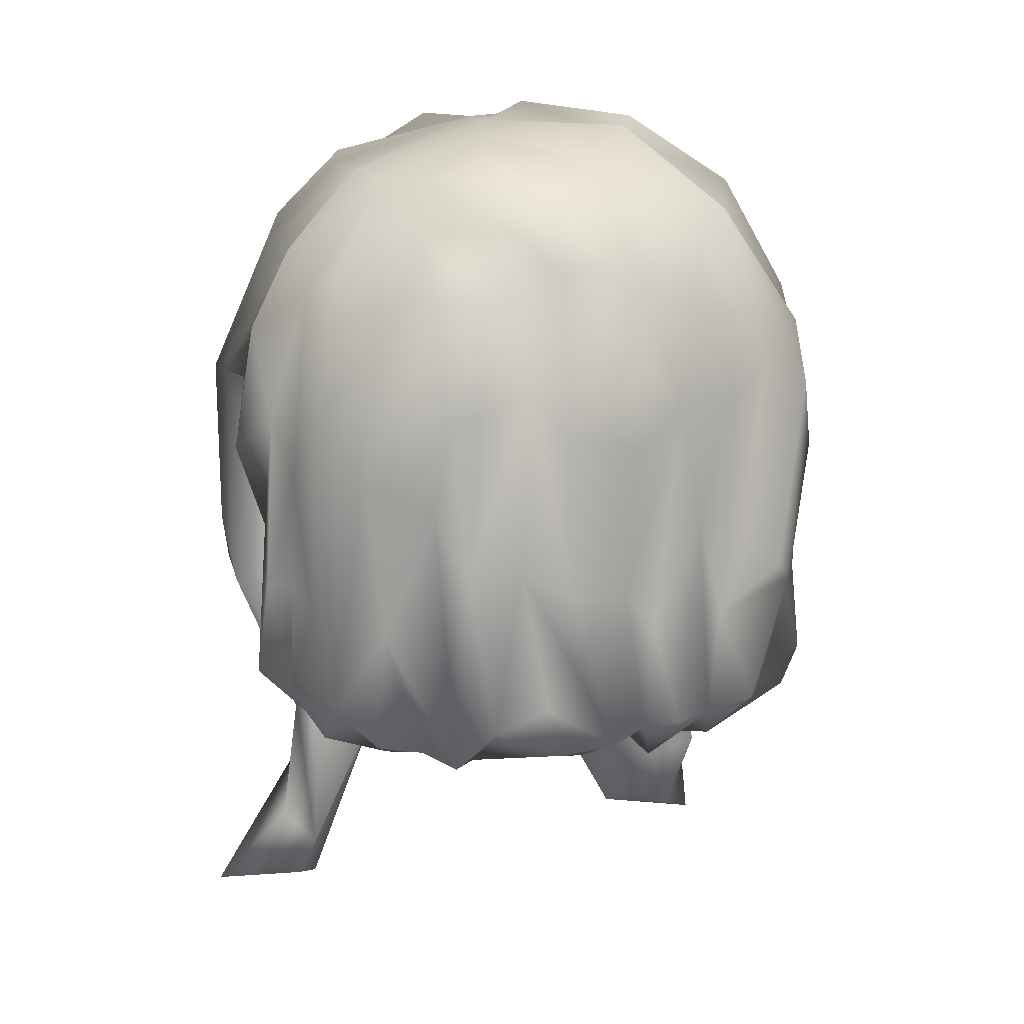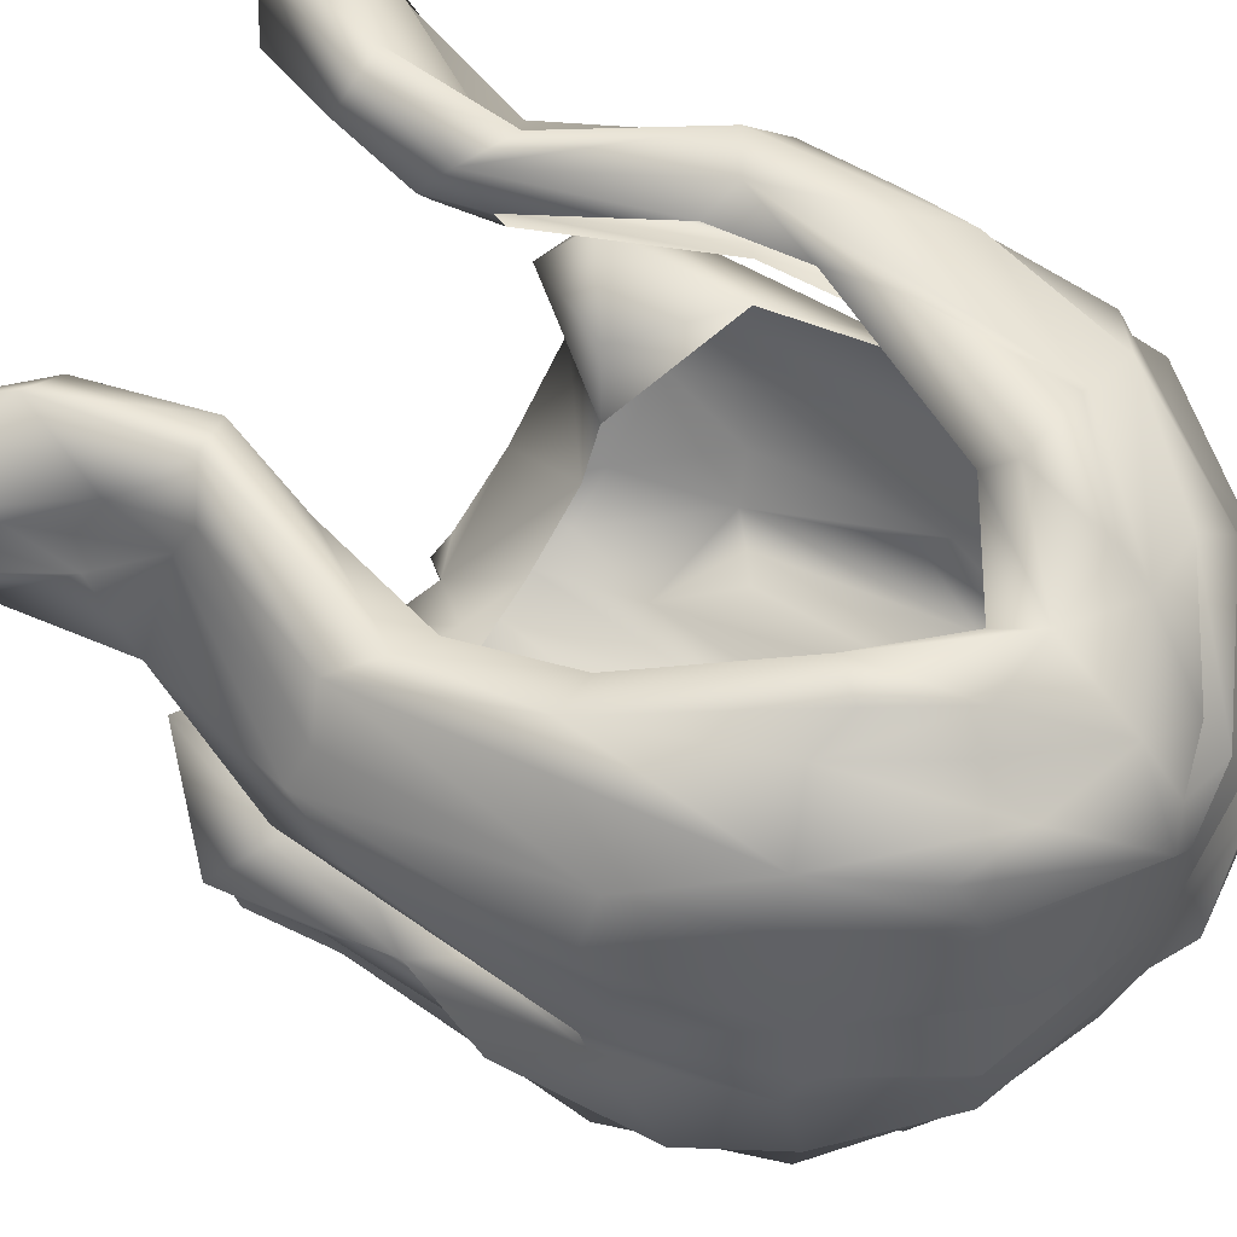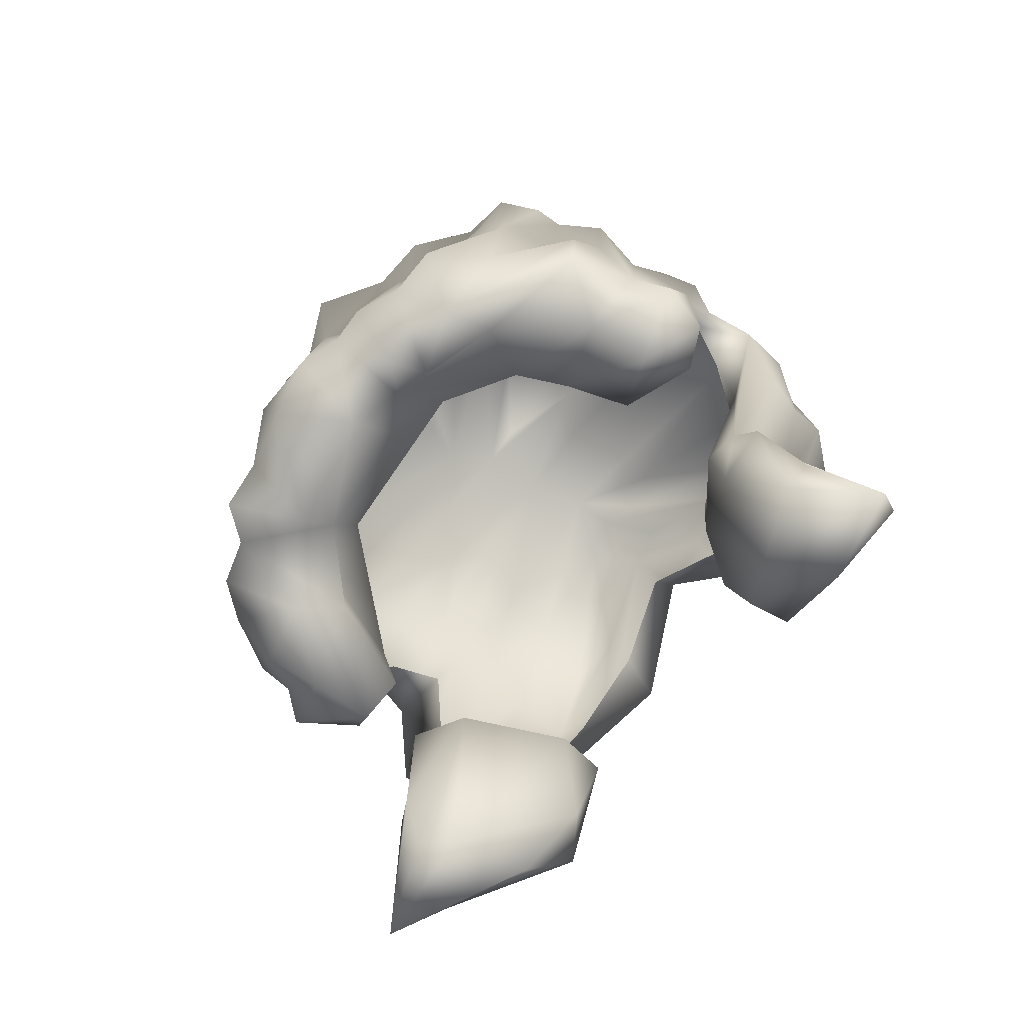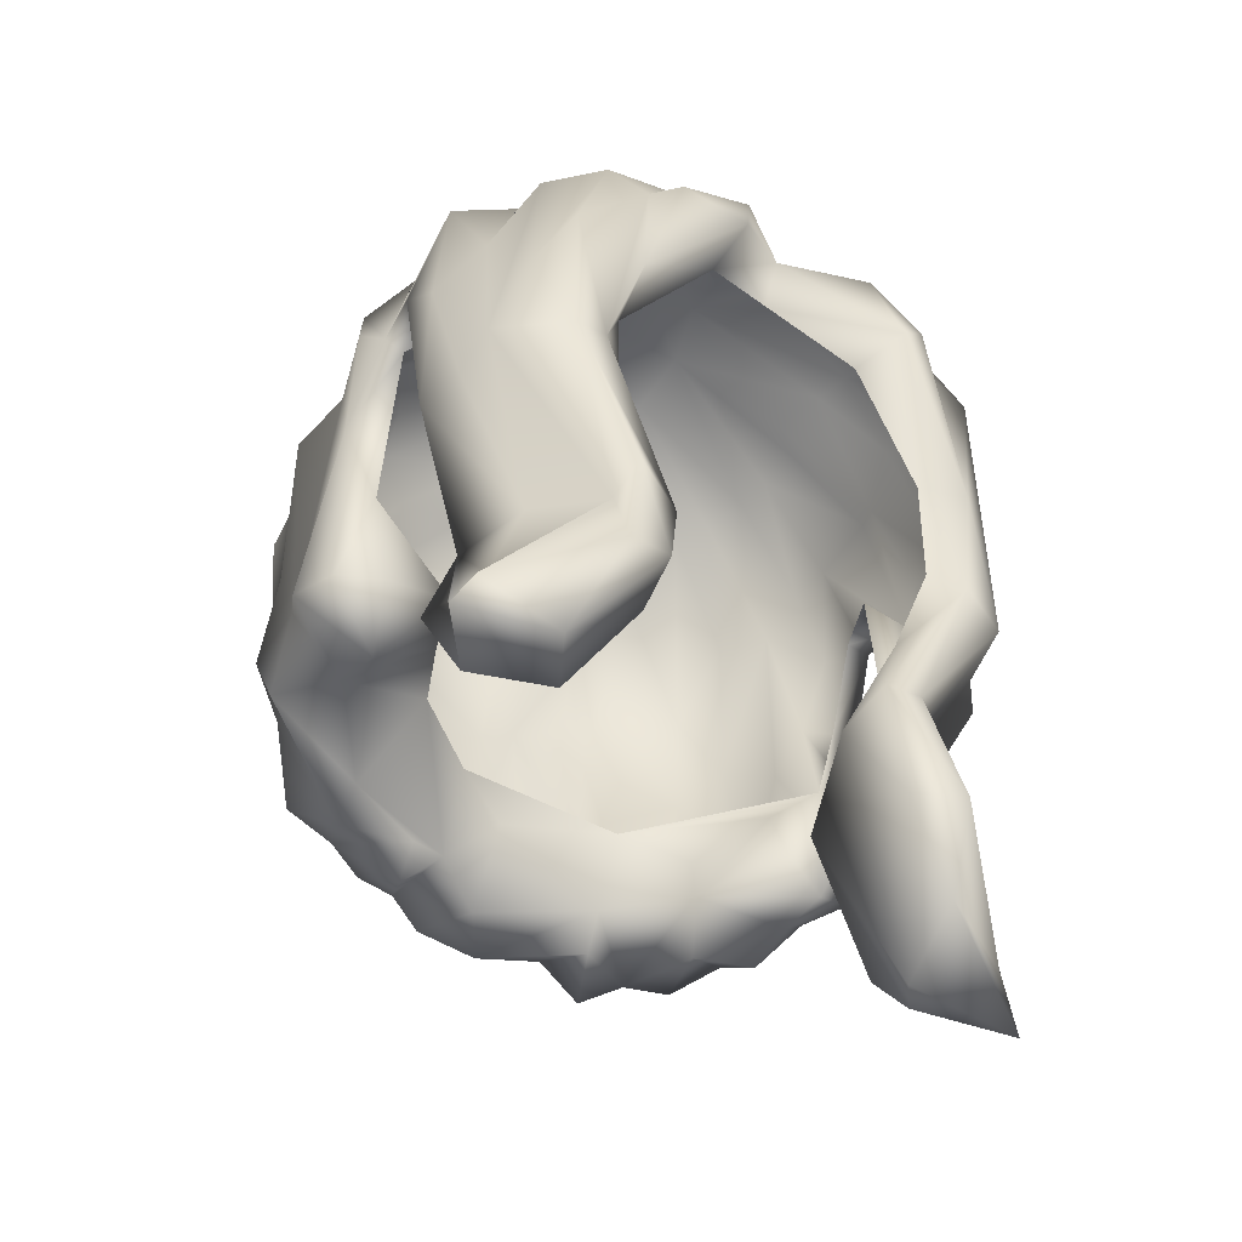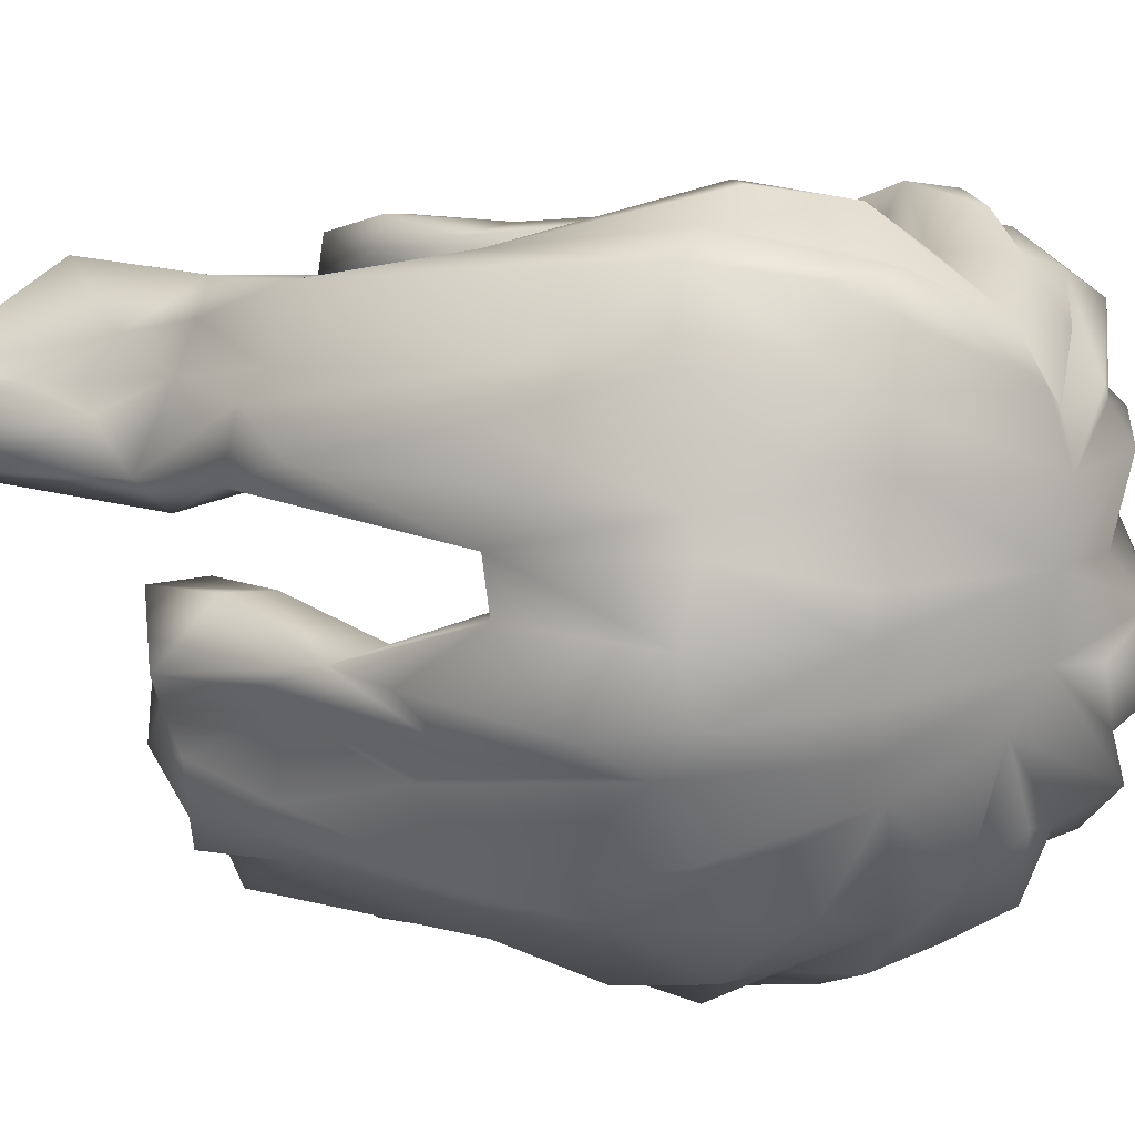
<metadata>
{"format":"obj","ext":"obj","renderer":"f3d","projection":"perspective","resolution":1024,"background":"white","views":[{"elev":13.2,"azim":160.4,"up":"+Y"},{"elev":60.3,"azim":122.7,"up":"+Z"},{"elev":-78.2,"azim":-130.3,"up":"+Y"},{"elev":-54.9,"azim":-38.4,"up":"+Y"},{"elev":11.6,"azim":127.9,"up":"+Z"}]}
</metadata>
<code>
v  -97.11 1508 225.8
v  -90.33 1542 279.8
v  -199.6 1387 234.9
v  266.3 1568 246
v  298.8 1192 205.7
v  316.4 1445 161.3
v  -2.236 1091 -261.4
v  126.6 1136 -224.4
v  -64.82 1120 -244.4
v  304.9 1599 -45.38
v  352.9 1456 -32.61
v  359.5 1531 -111.7
v  -172.3 1549 268.3
v  273.4 1364 -296.6
v  251.9 1179 -301.7
v  203.7 1331 -350
v  -353.8 1300 -77.02
v  -331.8 1468 -139.1
v  -332.7 1084 -168.1
v  46.43 1772 -78.8
v  40.44 1773 -1.773
v  214.7 1718 -87.12
v  213.6 1708 -40.09
v  310.1 1622 -102.4
v  -65.07 1179 -374.5
v  -90.83 1461 -388.3
v  -15.47 1231 -403.3
v  124.9 1038 -255
v  -315.7 1585 14.1
v  -348.4 1561 -86.74
v  -351.5 1420 -23.36
v  -236.8 1676 -9.597
v  -76.56 1775 78.05
v  -81.99 1751 -10.77
v  -64.15 1718 -242.1
v  24.71 1746 -221.1
v  -56.04 1691 -316
v  -246.1 1708 -79.61
v  364.3 1456 24.38
v  316.3 1441 -29.35
v  288.2 1435 30.03
v  285.5 1197 43.09
v  7.973 1009 -319.8
v  63.75 1039 -392.4
v  303.7 1079 -265.5
v  -220 1493 -338.5
v  -146.2 1634 -301.5
v  -121.3 1598 -357.5
v  -20.09 1415 -433.8
v  -362.4 1355 84.01
v  -353.8 1550 86.6
v  -364.6 1404 36.19
v  10.79 1768 68.49
v  194.1 1728 85.44
v  -5.209 1622 234
v  96.67 1624 280.6
v  14.66 1712 187.6
v  -342.5 1036 -74.56
v  -311.6 1193 -66.96
v  198.6 1705 -133.6
v  197.2 1563 -343.5
v  189 1447 -370.9
v  -326.4 1419 -23.94
v  59.49 1771 141.7
v  207.8 1663 231.4
v  183 1685 144.3
v  275.4 1569 165.6
v  -291.2 1207 -257.5
v  -309.9 1409 -257.6
v  -270 1214 -322.4
v  -178.6 1124 -139.1
v  -270.3 994.5 -105.4
v  -262.3 1035 -173.4
v  -347.2 1175 59.71
v  -272.7 1004 35.56
v  -207.2 1305 199.1
v  199.8 1109 -187.7
v  195.8 1041 -178.5
v  214.9 1039 -326.5
v  -260.5 1668 79.84
v  -257.5 1599 136.2
v  -83.62 1745 114.4
v  331.8 1148 -53.37
v  345.7 1278 -94.09
v  274.5 1162 -59.28
v  229.4 1009 -226.2
v  265.7 1047 -309.6
v  -170.4 962.6 76.91
v  -185.7 1028 69.63
v  -146.3 1045 145.3
v  -200.4 1204 189.9
v  -235.4 1220 216
v  -135.5 1016 197.1
v  -308.1 1376 -292.6
v  -279.7 1463 -333.8
v  -279.1 1543 -243.4
v  -214.3 1665 -218.4
v  -280.1 1535 -299.8
v  247.8 1363 239.6
v  124.5 1517 294
v  194 1359 216.6
v  -354.5 1052 -129.7
v  -71.08 1668 229
v  -146.4 1666 210.3
v  -246.7 1557 230.4
v  -209.5 1106 -69.33
v  -109.9 1779 -53.56
v  -36.14 1629 -356
v  -31.45 1507 -417.1
v  103.9 1480 -403.2
v  83.16 1651 -307.6
v  142.8 1586 -340.1
v  320.9 1196 137.6
v  255.4 1228 210.2
v  216 1241 189.9
v  46.51 1234 -388.4
v  109.8 1268 -386
v  138.5 1008 -289.7
v  136.5 1068 -374
v  -334.9 1211 153.3
v  -305.3 1518 187.2
v  -334.4 1415 137.1
v  -177 1689 183.7
v  221.9 1022 154.5
v  176.6 1707 -171.9
v  190.2 1654 -272.2
v  270.4 1514 -287.3
v  354.2 1173 41.87
v  261.8 1026 -10.95
v  78.14 1717 -259.6
v  -277.8 1211 53.92
v  -296.7 1197 41.97
v  -196.3 1080 -377.3
v  -158.9 1188 -360.5
v  -138 1067 -376.7
v  -239 1092 -317.1
v  282.7 1602 -216.6
v  322.7 1437 -266.3
v  329.6 1355 -183.2
v  321.3 1197 -228.2
v  -306 1566 -206.8
v  -238.4 1697 -177.6
v  0.0384 1795 -80.17
v  -124.5 1777 -131.8
v  -276.8 1194 221.4
v  -192.3 1016 172.1
v  -313.1 1326 190.1
v  290.1 1598 59
v  270.1 1646 112.7
v  356.6 1448 123.3
v  338.7 1475 67.55
v  364.9 1253 72.9
v  -341.6 1449 -207.7
v  -265.6 1619 -135.6
v  -254.8 1002 117.6
v  -234.5 976.5 26.19
v  173.3 1096 169.9
v  141 993.5 179.9
v  134.6 973.9 120.3
v  203.8 1040 33.44
v  -202.9 772.3 110.9
v  -282.1 770.7 73.13
v  -238.9 861.2 33.41
v  -131.9 979.4 141.6
v  54.94 1426 -397.1
v  49.89 1609 -364.6
v  194.2 1536 263.5
v  122.6 1627 243.9
v  137.6 1689 236
v  -158 1749 -95.74
v  301.6 1574 -150.9
v  379.5 1379 -92.64
v  347.2 1422 -148.5
v  -2.145 1051 -409
v  -46.41 1064 -393.9
v  189.3 960.1 8.225
v  226.2 997.5 101.6
v  -246.5 746.1 175.2
v  -347.9 730.8 148.4
v  -301.7 836.3 133.6
v  -365.4 1459 -56.95
v  -339.2 753 174
v  -199 903.2 206.9
v  -187.6 1047 208.5
v  350.8 1205 -122
v  326.3 1212 -149.3
v  365.7 1098 -124.4
v  253.4 747.1 54.83
v  181.8 999.3 187.3
v  28.11 1688 -286.7
v  -304.9 1046 -240.9
v  -330.4 1197 -212.5
v  78.99 1755 -130.1
v  184.7 1028 -367.8
v  164.5 1254 -352.1
v  231.8 937.8 136.6
v  272.3 862.6 90.15
v  215.7 858 198.3
v  -87.38 1769 -205.1
v  -93.81 1754 -162.7
v  230.3 1117 -92.8
v  328.7 776.2 103.8
v  169.2 861.6 165.4
v  -302.1 881.9 29.37
v  152.3 1449 -368.8
v  322.9 1327 -73.68
v  -29.93 1739 178.7
v  5.742 1752 118.7
v  234.6 775.4 142.7
v  383 747.9 68.85
v  304.9 851.4 14.33
v  267.9 812 -6.652
v  -164.4 1019 -317.3
v  -321.3 1099 -252.2
v  2.132 1575 201.2
v  -180.7 1023 -263.7
v  -148.2 1123 -196.4
v  -188.9 1672 -282.5
v  -206.7 1266 -326.3
v  341.8 1110 -199.3
v  303.1 1030 -208.2
v  349.1 1190 110.5
v  283.5 998.9 19.72
v  -312 834.1 88.9
v  229.7 1040 -69.46
v  277.1 1005 -74.15
v  174.4 1712 31.67
v  153.8 1551 293.8
v  -91.22 1022 -288
v  -48.34 1038 -296.7
v  -335.2 1183 108.6
v  224.7 1720 4.924
v  -245.9 1238 -342.7
v  -158.3 1461 -386.2
v  -123.1 1304 -374.8
v  -38 1766 134.4
v  -297.3 1040 -50.63
v  -197.5 1545 239.2
v  291.5 1027 -144.1
v  -285.6 1402 229.4
v  305.9 1617 28.74
v  282 758.4 25.29
v  -146.1 888.2 158.4
v  -154.5 908.7 210.5
v  331.9 1076 -162.1
v  -72.33 1635 265.3
v  265.2 932.3 66.05
v  103.6 1500 232.2
v  -303.1 1421 32.94
v  82.51 1102 -407.3
v  -78.01 1004 -330.6
v  -89.75 1065 -397
g headusOBJexport001
f 1 2 3
f 4 5 6
f 7 8 9
f 10 11 12
f 2 13 3
f 14 15 16
f 17 18 19
f 20 21 22
f 23 10 24
f 25 26 27
f 8 7 28
f 29 30 31
f 32 33 34
f 35 36 37
f 32 38 30
f 11 39 40
f 41 39 42
f 28 43 44
f 14 45 15
f 46 47 48
f 27 26 49
f 50 51 52
f 53 54 21
f 55 56 57
f 52 51 31
f 17 58 59
f 60 22 24
f 61 14 62
f 59 63 17
f 64 65 66
f 66 4 67
f 68 69 70
f 71 72 73
f 74 52 75
f 1 3 76
f 77 8 28
f 78 28 79
f 31 51 29
f 80 81 82
f 83 84 85
f 45 86 87
f 88 89 90
f 91 92 93
f 94 95 70
f 96 97 98
f 99 100 101
f 58 17 102
f 72 102 73
f 103 55 57
f 104 105 103
f 71 59 106
f 32 34 107
f 107 21 20
f 26 108 109
f 110 111 112
f 6 5 113
f 114 101 115
f 116 110 117
f 118 44 119
f 120 121 122
f 121 123 81
f 5 124 113
f 111 125 126
f 125 127 126
f 39 128 42
f 129 42 128
f 60 20 22
f 130 125 111
f 63 52 31
f 131 88 132
f 133 134 135
f 68 70 136
f 125 137 127
f 138 139 140
f 141 142 97
f 107 143 144
f 145 120 146
f 145 147 120
f 148 149 150
f 151 150 152
f 18 153 19
f 154 142 141
f 75 155 74
f 132 88 156
f 54 53 66
f 66 67 149
f 114 157 158
f 159 157 160
f 161 162 163
f 164 88 90
f 165 116 49
f 109 166 165
f 167 99 4
f 57 168 169
f 154 170 142
f 142 170 144
f 60 24 171
f 12 172 173
f 116 117 174
f 25 27 175
f 159 160 176
f 113 124 177
f 161 178 179
f 180 155 75
f 17 181 18
f 30 38 154
f 182 183 146
f 145 184 93
f 139 185 186
f 84 83 187
f 159 176 188
f 114 158 189
f 108 166 109
f 108 190 166
f 19 191 73
f 19 153 192
f 55 2 1
f 35 193 36
f 193 125 130
f 194 118 119
f 119 195 194
f 196 197 177
f 189 158 198
f 88 164 161
f 88 161 163
f 35 199 193
f 142 200 97
f 57 169 64
f 81 123 82
f 85 8 201
f 196 198 202
f 203 159 188
f 132 156 75
f 75 163 204
f 110 112 205
f 110 195 117
f 84 206 85
f 104 207 208
f 104 103 207
f 209 188 210
f 211 210 212
f 151 152 39
f 10 39 11
f 213 133 135
f 213 214 136
f 55 215 100
f 55 1 215
f 29 32 30
f 33 32 80
f 73 191 216
f 217 73 216
f 127 137 138
f 61 127 14
f 42 129 176
f 212 176 129
f 95 218 46
f 95 46 219
f 51 81 80
f 121 81 122
f 140 45 138
f 220 221 45
f 38 170 154
f 32 107 38
f 111 110 165
f 165 110 116
f 39 152 128
f 128 222 223
f 161 179 162
f 179 75 224
f 46 218 47
f 218 199 35
f 122 51 50
f 122 81 51
f 91 93 90
f 171 139 138
f 171 12 173
f 150 6 222
f 149 67 150
f 19 192 214
f 214 68 136
f 78 79 86
f 85 225 226
f 54 148 227
f 21 54 227
f 83 85 226
f 83 226 187
f 167 228 99
f 56 168 57
f 229 213 135
f 230 217 216
f 120 122 231
f 120 231 155
f 227 232 21
f 227 148 232
f 9 217 230
f 133 70 134
f 95 219 233
f 110 205 195
f 194 195 16
f 66 65 4
f 169 167 4
f 172 84 173
f 206 84 11
f 46 48 234
f 134 46 234
f 80 32 29
f 51 80 29
f 180 146 155
f 146 120 155
f 4 99 5
f 114 99 101
f 235 234 26
f 234 48 26
f 33 53 21
f 104 208 236
f 59 237 106
f 71 106 72
f 60 171 137
f 137 171 138
f 158 203 198
f 198 209 202
f 3 92 76
f 238 92 3
f 208 57 64
f 53 64 66
f 237 72 106
f 58 102 72
f 187 226 239
f 226 78 239
f 129 128 223
f 212 129 223
f 105 123 121
f 238 240 92
f 45 221 86
f 239 78 86
f 158 157 159
f 203 158 159
f 30 154 18
f 18 154 141
f 222 113 177
f 222 6 113
f 166 130 111
f 111 165 166
f 16 15 194
f 79 118 194
f 97 199 218
f 97 218 98
f 105 121 147
f 147 121 120
f 232 148 241
f 241 148 39
f 153 69 192
f 141 97 96
f 210 242 212
f 242 176 212
f 183 182 178
f 161 243 178
f 39 41 40
f 217 71 73
f 55 100 56
f 228 100 99
f 21 232 23
f 23 232 241
f 244 183 178
f 244 184 183
f 118 28 44
f 79 28 118
f 102 19 73
f 102 17 19
f 187 239 245
f 245 185 187
f 233 219 134
f 219 46 134
f 162 204 163
f 179 224 162
f 2 55 246
f 246 13 2
f 43 175 174
f 175 27 174
f 223 211 212
f 247 210 211
f 12 11 172
f 11 84 172
f 223 247 211
f 222 177 223
f 100 215 248
f 82 53 33
f 80 82 33
f 131 132 249
f 43 230 175
f 28 7 43
f 112 111 126
f 61 126 127
f 13 246 238
f 13 238 3
f 63 249 52
f 146 180 182
f 179 180 75
f 23 241 10
f 10 241 39
f 105 104 123
f 236 123 104
f 225 85 201
f 226 225 78
f 47 35 37
f 218 35 47
f 164 90 93
f 243 244 178
f 149 148 54
f 54 66 149
f 200 199 97
f 200 20 199
f 63 31 17
f 31 181 17
f 78 77 28
f 78 225 201
f 70 133 136
f 213 136 133
f 117 119 250
f 117 195 119
f 34 21 107
f 33 21 34
f 78 201 77
f 201 8 77
f 209 203 188
f 209 198 203
f 213 216 191
f 216 213 229
f 69 96 98
f 141 96 69
f 67 6 150
f 4 6 67
f 197 210 247
f 197 196 202
f 238 103 105
f 105 240 238
f 134 235 135
f 234 235 134
f 199 20 193
f 20 60 193
f 127 138 14
f 14 138 45
f 116 174 27
f 49 116 27
f 237 58 72
f 59 58 237
f 184 146 183
f 184 145 146
f 202 209 210
f 202 210 197
f 39 148 151
f 148 150 151
f 93 244 243
f 93 184 244
f 52 249 132
f 132 75 52
f 196 189 198
f 5 189 124
f 144 143 200
f 142 144 200
f 230 216 229
f 230 251 175
f 47 37 48
f 48 108 26
f 126 61 112
f 62 112 61
f 213 191 214
f 191 19 214
f 235 26 25
f 235 25 252
f 98 218 95
f 94 98 95
f 251 135 252
f 135 235 252
f 231 122 50
f 50 52 74
f 190 193 130
f 190 130 166
f 5 99 114
f 5 114 189
f 236 53 82
f 236 82 123
f 251 229 135
f 229 251 230
f 92 240 145
f 92 145 93
f 36 190 37
f 36 193 190
f 65 169 4
f 169 65 64
f 205 62 195
f 205 112 62
f 163 75 156
f 163 156 88
f 42 176 160
f 238 246 103
f 246 55 103
f 76 92 91
f 153 141 69
f 18 141 153
f 236 208 53
f 208 64 53
f 37 190 108
f 37 108 48
f 15 45 87
f 15 79 194
f 171 173 139
f 173 185 139
f 68 192 69
f 192 68 214
f 207 57 208
f 103 57 207
f 23 24 22
f 21 23 22
f 173 84 185
f 84 187 185
f 15 87 79
f 87 86 79
f 164 93 243
f 164 243 161
f 70 95 233
f 233 134 70
f 195 62 16
f 14 16 62
f 38 107 170
f 170 107 144
f 248 101 100
f 186 140 139
f 186 185 245
f 152 222 128
f 150 222 152
f 56 167 168
f 168 167 169
f 140 220 45
f 140 186 220
f 204 224 75
f 162 224 204
f 186 245 220
f 220 245 221
f 143 107 20
f 200 143 20
f 228 56 100
f 228 167 56
f 221 239 86
f 245 239 221
f 182 180 179
f 178 182 179
f 109 165 49
f 109 49 26
f 177 247 223
f 247 177 197
f 89 88 131
f 69 98 94
f 69 94 70
f 251 252 175
f 252 25 175
f 240 105 147
f 240 147 145
f 125 193 60
f 125 60 137
f 114 115 157
f 155 231 74
f 231 50 74
f 250 119 44
f 174 117 250
f 124 196 177
f 124 189 196
f 188 242 210
f 188 176 242
f 206 11 40
f 174 250 44
f 43 174 44
f 181 30 18
f 31 30 181
f 24 10 12
f 24 12 171
f 7 230 43
f 7 9 230

</code>
